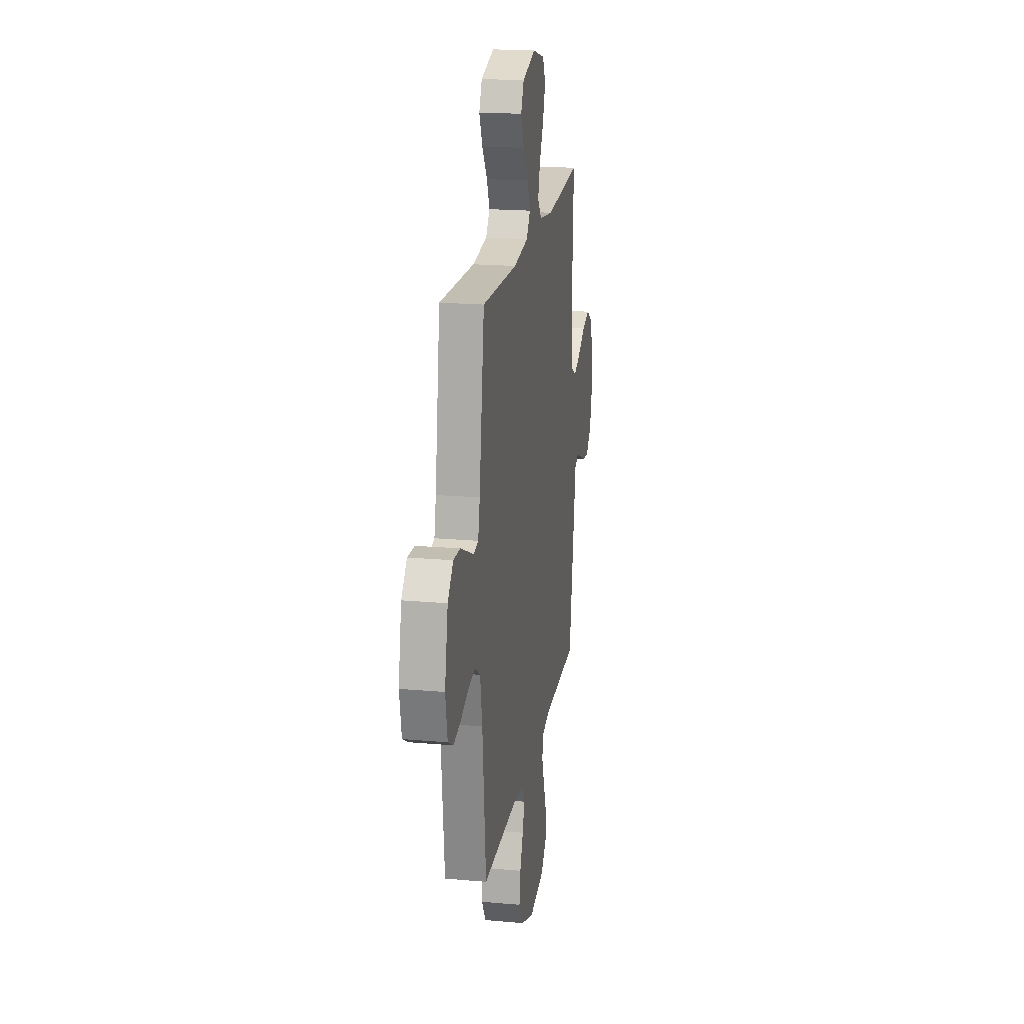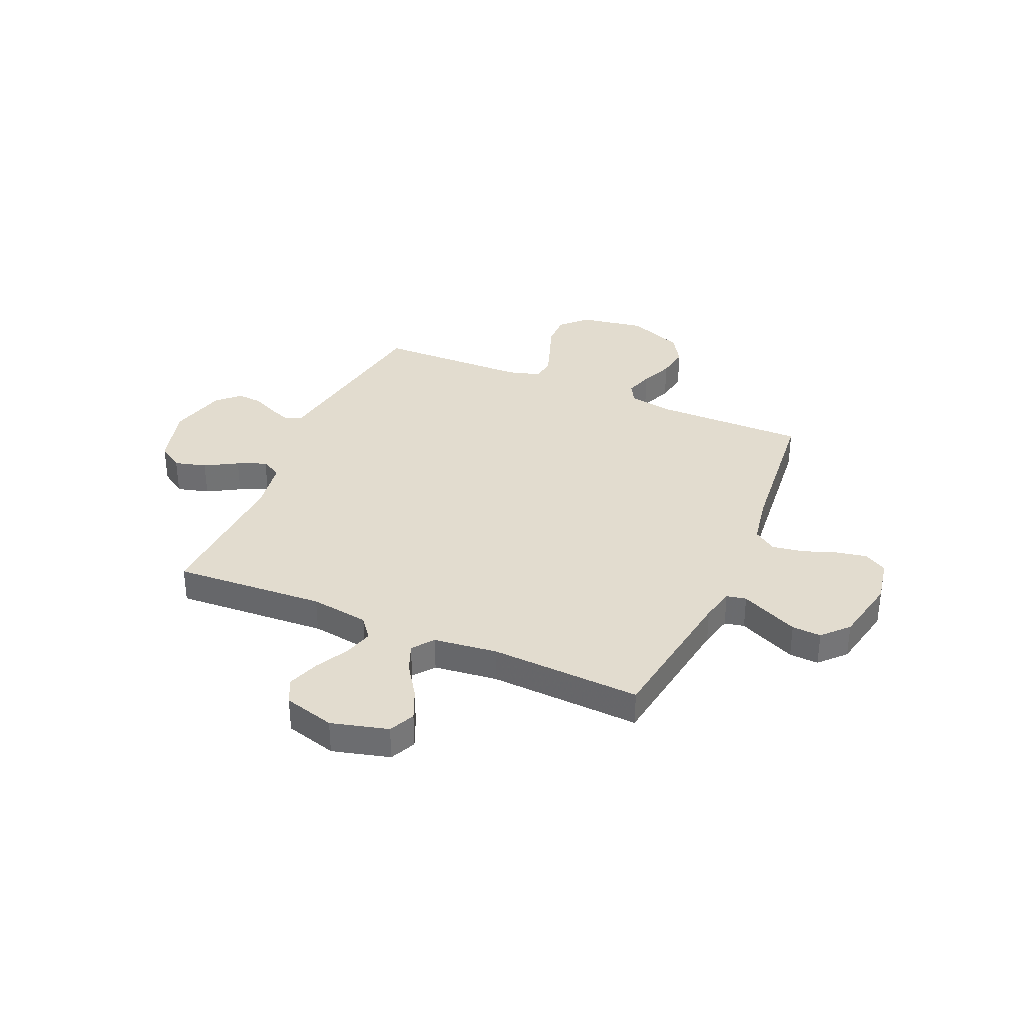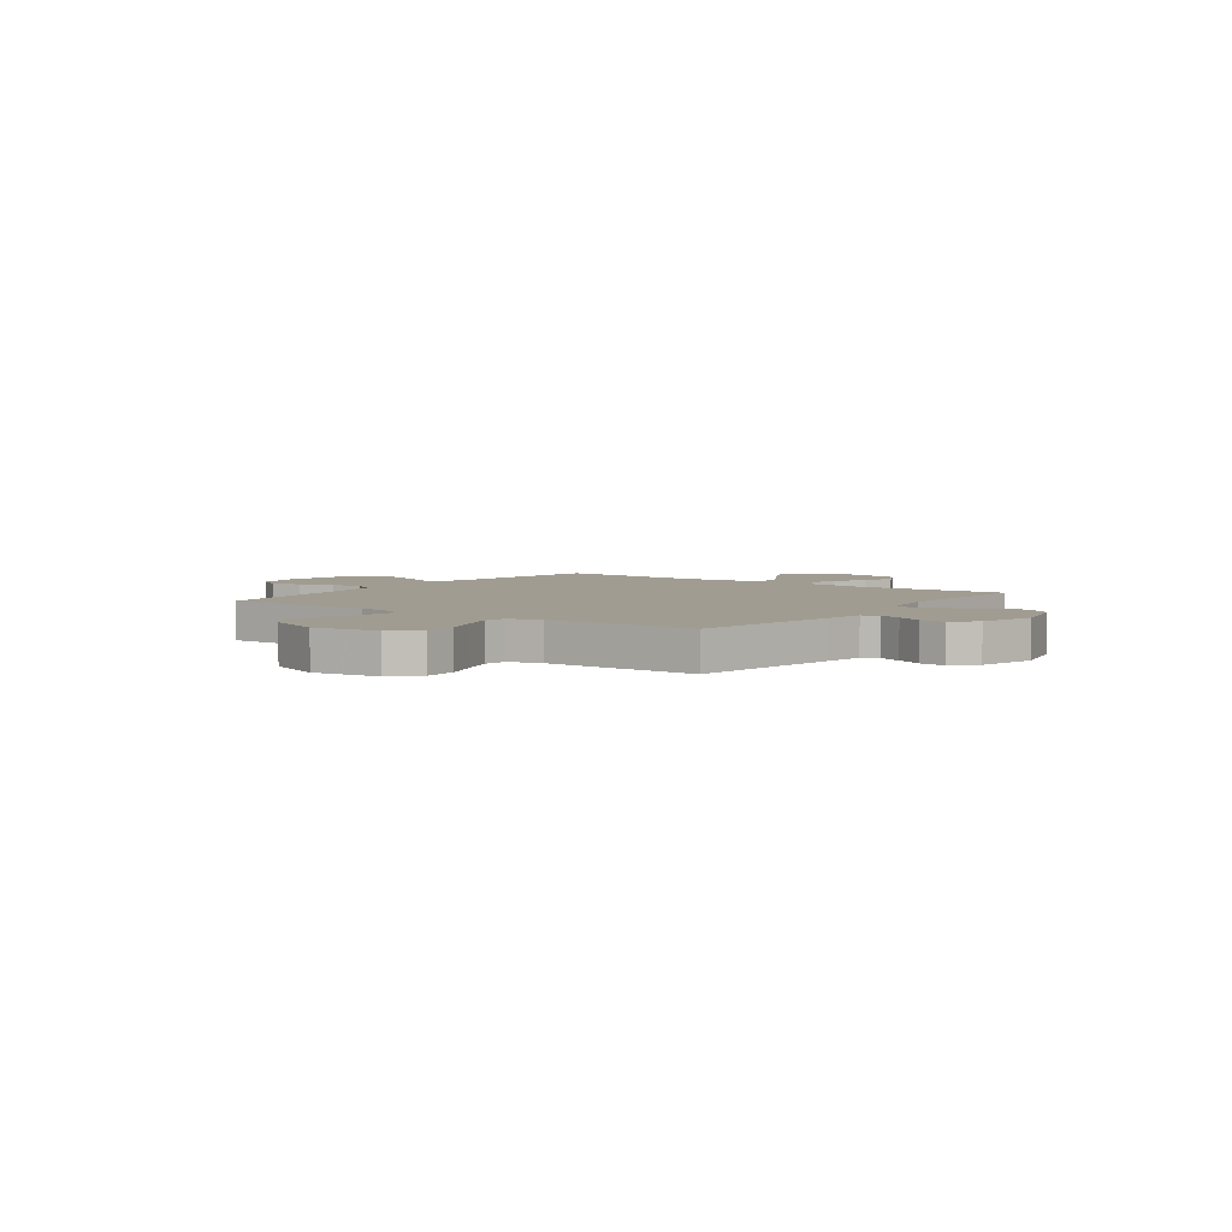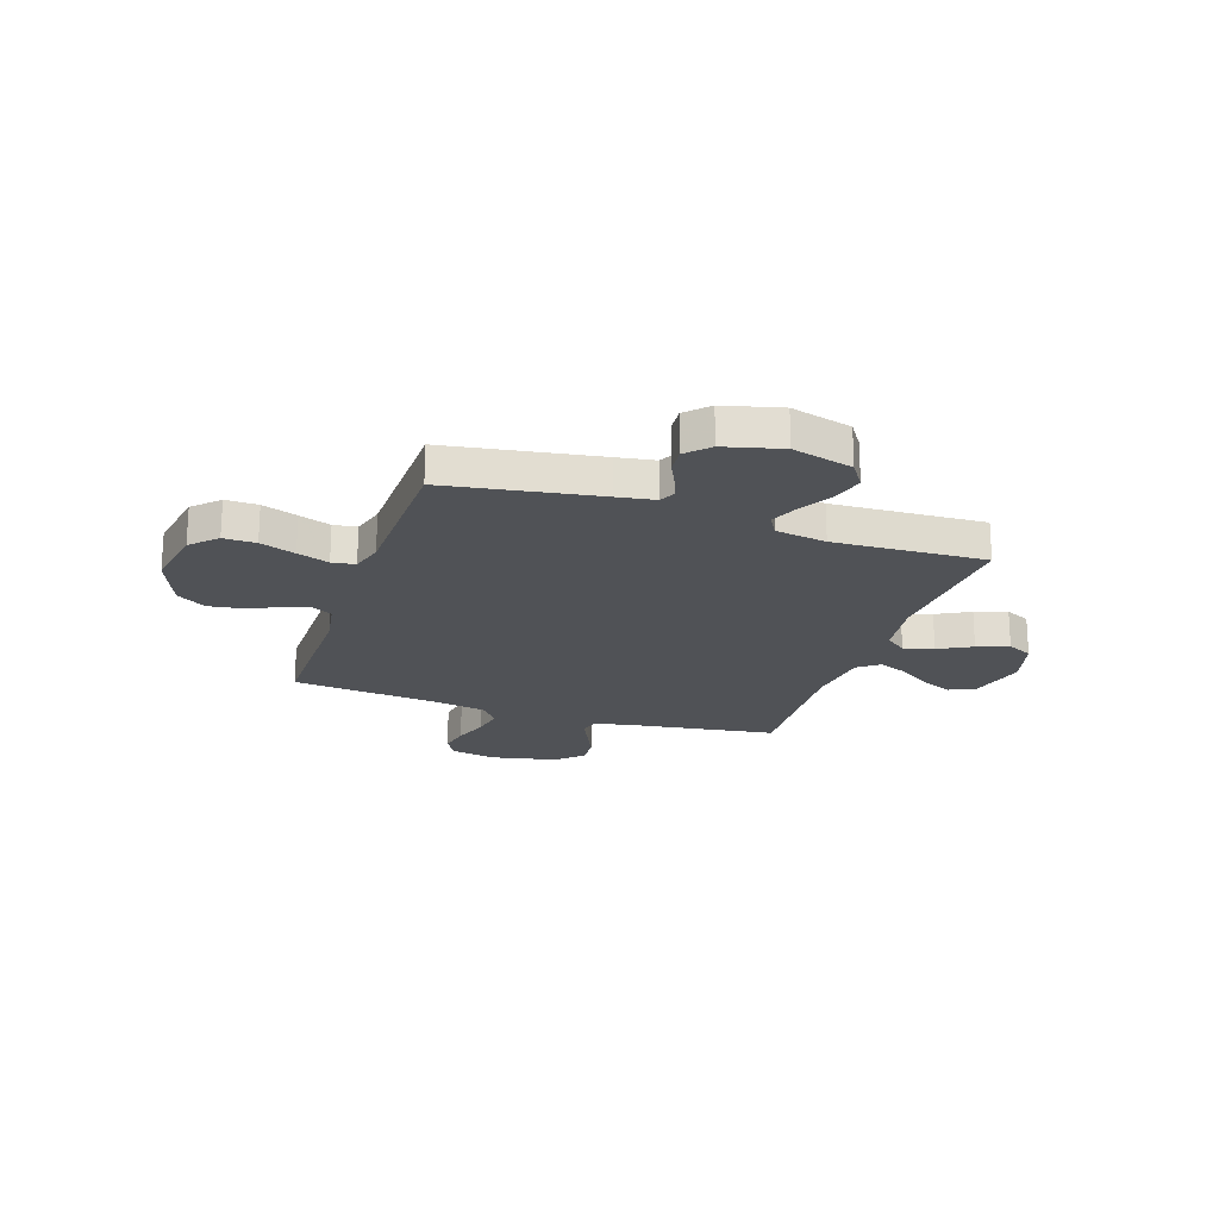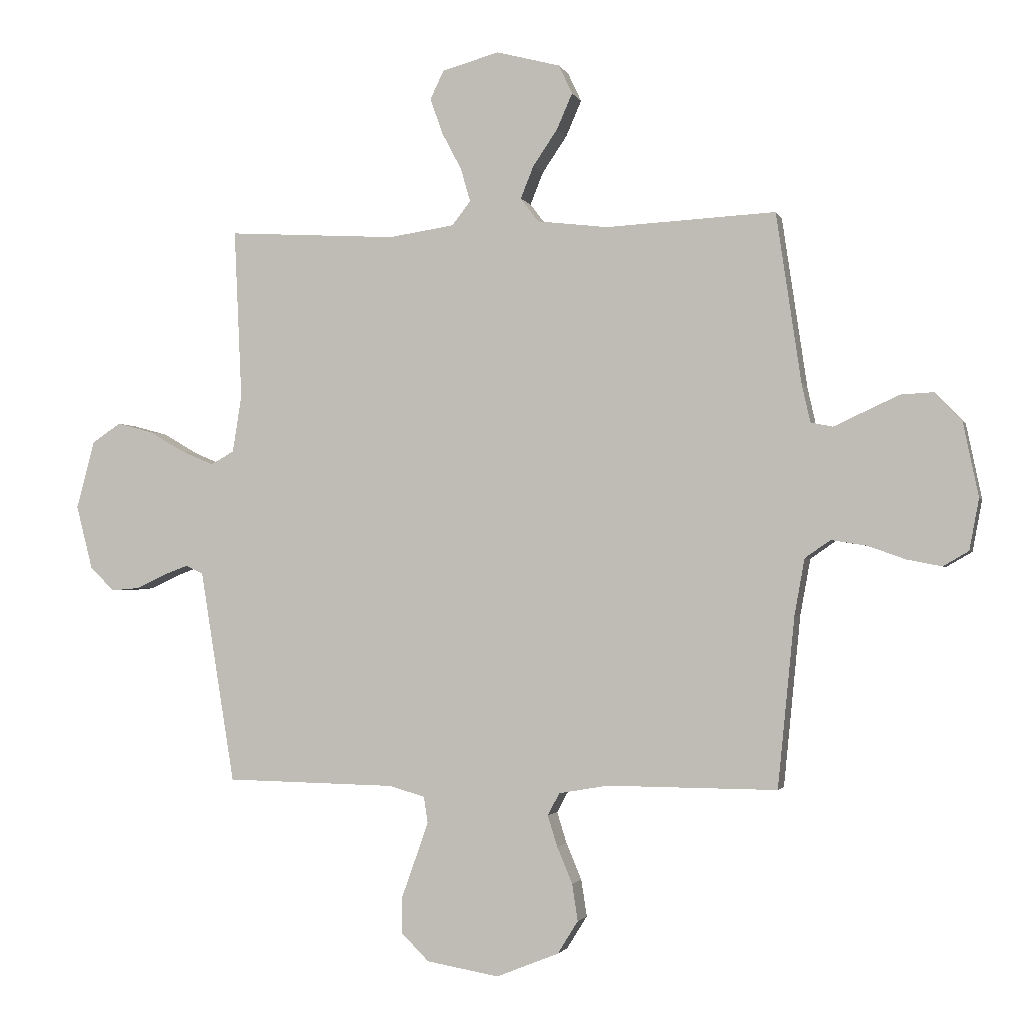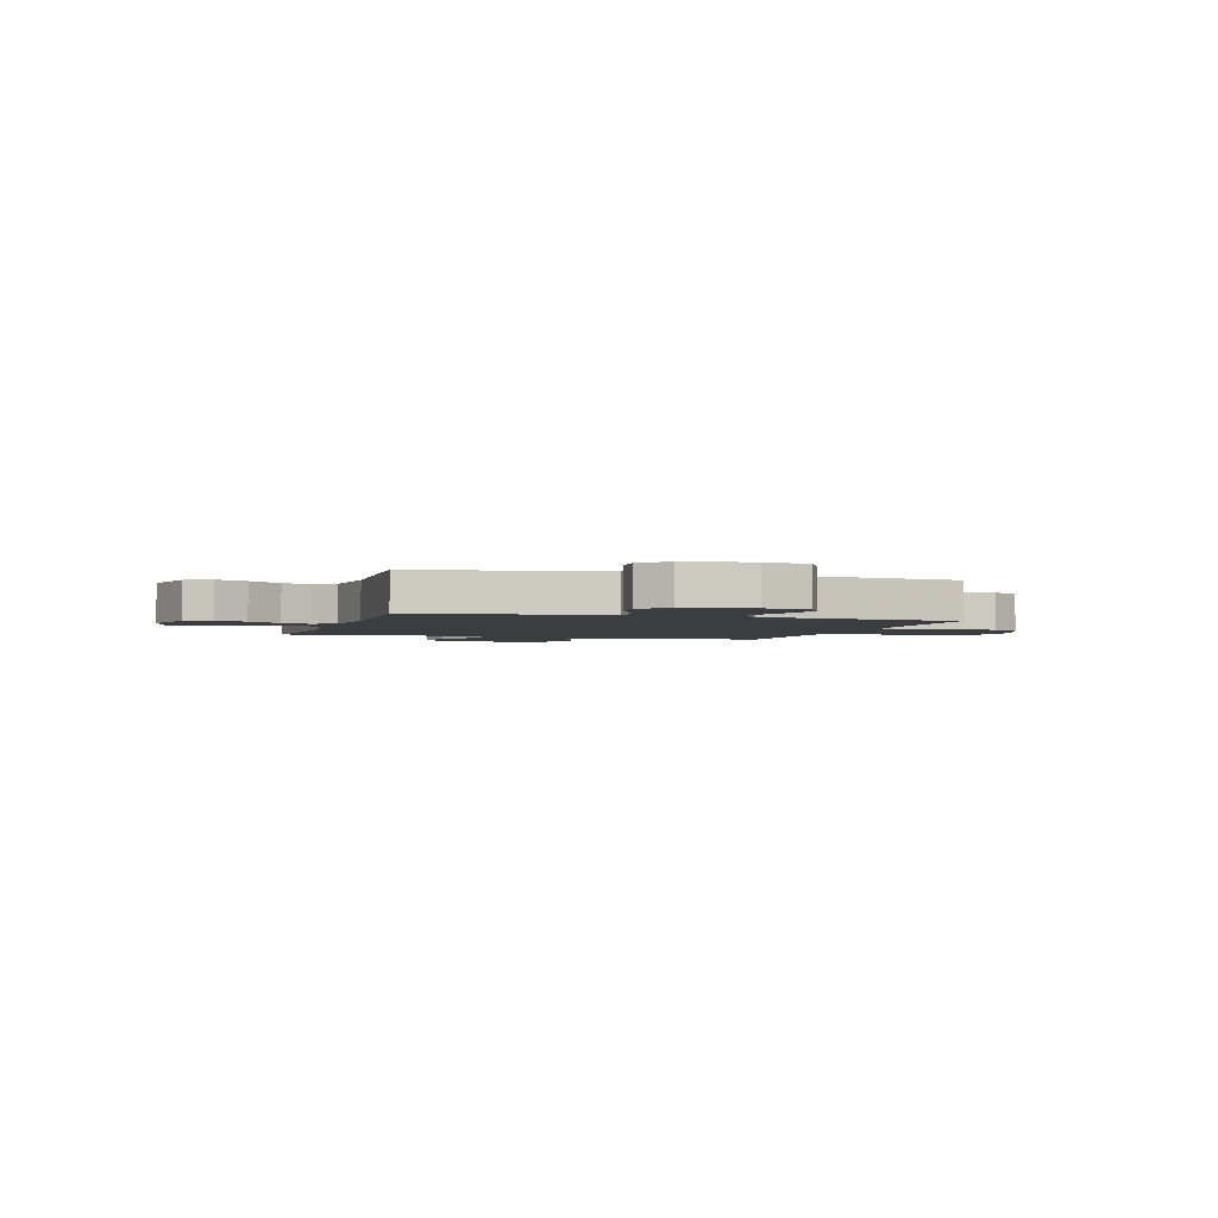
<metadata>
{"format":"obj","ext":"obj","renderer":"f3d","projection":"perspective","resolution":1024,"background":"white","views":[{"elev":20.0,"azim":99.3,"up":"+Z"},{"elev":34.7,"azim":23.5,"up":"+Y"},{"elev":4.5,"azim":-143.6,"up":"+Y"},{"elev":-21.0,"azim":-108.6,"up":"+Y"},{"elev":-2.0,"azim":14.8,"up":"+Z"},{"elev":-2.6,"azim":72.7,"up":"+Y"}]}
</metadata>
<code>
v 0.5 0.07 0.5
v 0.544 0.07 0.2
v 0.559 0.07 0.133
v 0.598 0.07 0.125
v 0.652 0.07 0.15
v 0.713 0.07 0.178
v 0.771 0.07 0.181
v 0.818 0.07 0.131
v 0.845 0.07 0
v 0.828 0.07 -0.09
v 0.783 0.07 -0.116
v 0.722 0.07 -0.104
v 0.655 0.07 -0.08
v 0.593 0.07 -0.07
v 0.548 0.07 -0.101
v 0.53 0.07 -0.2
v 0.5 0.07 -0.5
v 0.2 0.07 -0.498
v 0.113 0.07 -0.513
v 0.092 0.07 -0.552
v 0.109 0.07 -0.607
v 0.136 0.07 -0.671
v 0.146 0.07 -0.736
v 0.11 0.07 -0.794
v 0 0.07 -0.838
v -0.128 0.07 -0.816
v -0.177 0.07 -0.767
v -0.176 0.07 -0.703
v -0.151 0.07 -0.633
v -0.129 0.07 -0.57
v -0.136 0.07 -0.524
v -0.2 0.07 -0.506
v -0.5 0.07 -0.5
v -0.549 0.07 -0.2
v -0.561 0.07 -0.125
v -0.592 0.07 -0.11
v -0.637 0.07 -0.127
v -0.688 0.07 -0.151
v -0.738 0.07 -0.155
v -0.781 0.07 -0.113
v -0.81 0.07 0
v -0.778 0.07 0.12
v -0.727 0.07 0.154
v -0.664 0.07 0.137
v -0.6 0.07 0.1
v -0.543 0.07 0.076
v -0.502 0.07 0.099
v -0.486 0.07 0.2
v -0.5 0.07 0.5
v -0.2 0.07 0.482
v -0.084 0.07 0.499
v -0.051 0.07 0.541
v -0.068 0.07 0.6
v -0.103 0.07 0.666
v -0.125 0.07 0.729
v -0.101 0.07 0.779
v 0 0.07 0.807
v 0.113 0.07 0.777
v 0.137 0.07 0.726
v 0.11 0.07 0.664
v 0.066 0.07 0.599
v 0.043 0.07 0.542
v 0.075 0.07 0.5
v 0.2 0.07 0.485
v 0.5 0 0.5
v 0.544 0 0.2
v 0.559 0 0.133
v 0.598 0 0.125
v 0.652 0 0.15
v 0.713 0 0.178
v 0.771 0 0.181
v 0.818 0 0.131
v 0.845 0 0
v 0.828 0 -0.09
v 0.783 0 -0.116
v 0.722 0 -0.104
v 0.655 0 -0.08
v 0.593 0 -0.07
v 0.548 0 -0.101
v 0.53 0 -0.2
v 0.5 0 -0.5
v 0.2 0 -0.498
v 0.113 0 -0.513
v 0.092 0 -0.552
v 0.109 0 -0.607
v 0.136 0 -0.671
v 0.146 0 -0.736
v 0.11 0 -0.794
v 0 0 -0.838
v -0.128 0 -0.816
v -0.177 0 -0.767
v -0.176 0 -0.703
v -0.151 0 -0.633
v -0.129 0 -0.57
v -0.136 0 -0.524
v -0.2 0 -0.506
v -0.5 0 -0.5
v -0.549 0 -0.2
v -0.561 0 -0.125
v -0.592 0 -0.11
v -0.637 0 -0.127
v -0.688 0 -0.151
v -0.738 0 -0.155
v -0.781 0 -0.113
v -0.81 0 0
v -0.778 0 0.12
v -0.727 0 0.154
v -0.664 0 0.137
v -0.6 0 0.1
v -0.543 0 0.076
v -0.502 0 0.099
v -0.486 0 0.2
v -0.5 0 0.5
v -0.2 0 0.482
v -0.084 0 0.499
v -0.051 0 0.541
v -0.068 0 0.6
v -0.103 0 0.666
v -0.125 0 0.729
v -0.101 0 0.779
v 0 0 0.807
v 0.113 0 0.777
v 0.137 0 0.726
v 0.11 0 0.664
v 0.066 0 0.599
v 0.043 0 0.542
v 0.075 0 0.5
v 0.2 0 0.485
f 59 60 61
f 58 59 61
f 57 58 61
f 56 57 61
f 55 56 61
f 54 55 61
f 53 54 61
f 52 53 61 62
f 51 52 62 63
f 48 49 50
f 51 63 64
f 50 51 64
f 48 50 64
f 47 48 64
f 43 44 45
f 42 43 45
f 41 42 45
f 40 41 45
f 39 40 45
f 38 39 45
f 37 38 45
f 36 37 45 46
f 64 1 2
f 47 64 2
f 46 47 2
f 36 46 2
f 35 36 2
f 27 28 29
f 26 27 29
f 25 26 29
f 24 25 29
f 23 24 29
f 22 23 29
f 21 22 29
f 20 21 29 30
f 19 20 30 31
f 16 17 18
f 19 31 32
f 18 19 32
f 16 18 32
f 15 16 32
f 11 12 13
f 10 11 13
f 9 10 13
f 8 9 13
f 7 8 13
f 6 7 13
f 5 6 13
f 4 5 13
f 3 4 13 14
f 33 34 35
f 32 33 35
f 15 32 35
f 14 15 35
f 3 14 35
f 2 3 35
f 125 124 123
f 125 123 122
f 125 122 121
f 125 121 120
f 125 120 119
f 125 119 118
f 125 118 117
f 126 125 117 116
f 127 126 116 115
f 114 113 112
f 128 127 115
f 128 115 114
f 128 114 112
f 128 112 111
f 109 108 107
f 109 107 106
f 109 106 105
f 109 105 104
f 109 104 103
f 109 103 102
f 109 102 101
f 110 109 101 100
f 66 65 128
f 66 128 111
f 66 111 110
f 66 110 100
f 66 100 99
f 93 92 91
f 93 91 90
f 93 90 89
f 93 89 88
f 93 88 87
f 93 87 86
f 93 86 85
f 94 93 85 84
f 95 94 84 83
f 82 81 80
f 96 95 83
f 96 83 82
f 96 82 80
f 96 80 79
f 77 76 75
f 77 75 74
f 77 74 73
f 77 73 72
f 77 72 71
f 77 71 70
f 77 70 69
f 77 69 68
f 78 77 68 67
f 99 98 97
f 99 97 96
f 99 96 79
f 99 79 78
f 99 78 67
f 99 67 66
f 1 65 66 2
f 2 66 67 3
f 3 67 68 4
f 4 68 69 5
f 5 69 70 6
f 6 70 71 7
f 7 71 72 8
f 8 72 73 9
f 9 73 74 10
f 10 74 75 11
f 11 75 76 12
f 12 76 77 13
f 13 77 78 14
f 14 78 79 15
f 15 79 80 16
f 16 80 81 17
f 17 81 82 18
f 18 82 83 19
f 19 83 84 20
f 20 84 85 21
f 21 85 86 22
f 22 86 87 23
f 23 87 88 24
f 24 88 89 25
f 25 89 90 26
f 26 90 91 27
f 27 91 92 28
f 28 92 93 29
f 29 93 94 30
f 30 94 95 31
f 31 95 96 32
f 32 96 97 33
f 33 97 98 34
f 34 98 99 35
f 35 99 100 36
f 36 100 101 37
f 37 101 102 38
f 38 102 103 39
f 39 103 104 40
f 40 104 105 41
f 41 105 106 42
f 42 106 107 43
f 43 107 108 44
f 44 108 109 45
f 45 109 110 46
f 46 110 111 47
f 47 111 112 48
f 48 112 113 49
f 49 113 114 50
f 50 114 115 51
f 51 115 116 52
f 52 116 117 53
f 53 117 118 54
f 54 118 119 55
f 55 119 120 56
f 56 120 121 57
f 57 121 122 58
f 58 122 123 59
f 59 123 124 60
f 60 124 125 61
f 61 125 126 62
f 62 126 127 63
f 63 127 128 64
f 64 128 65 1

</code>
